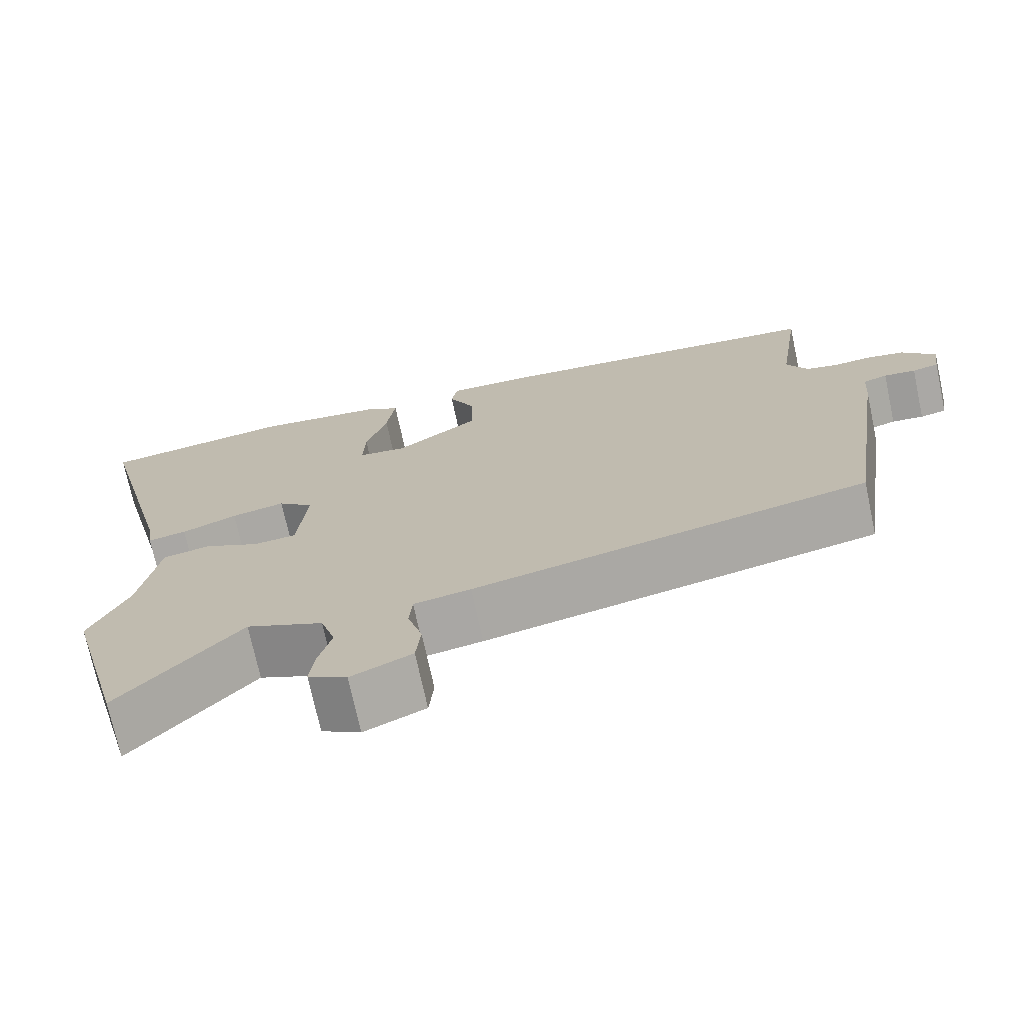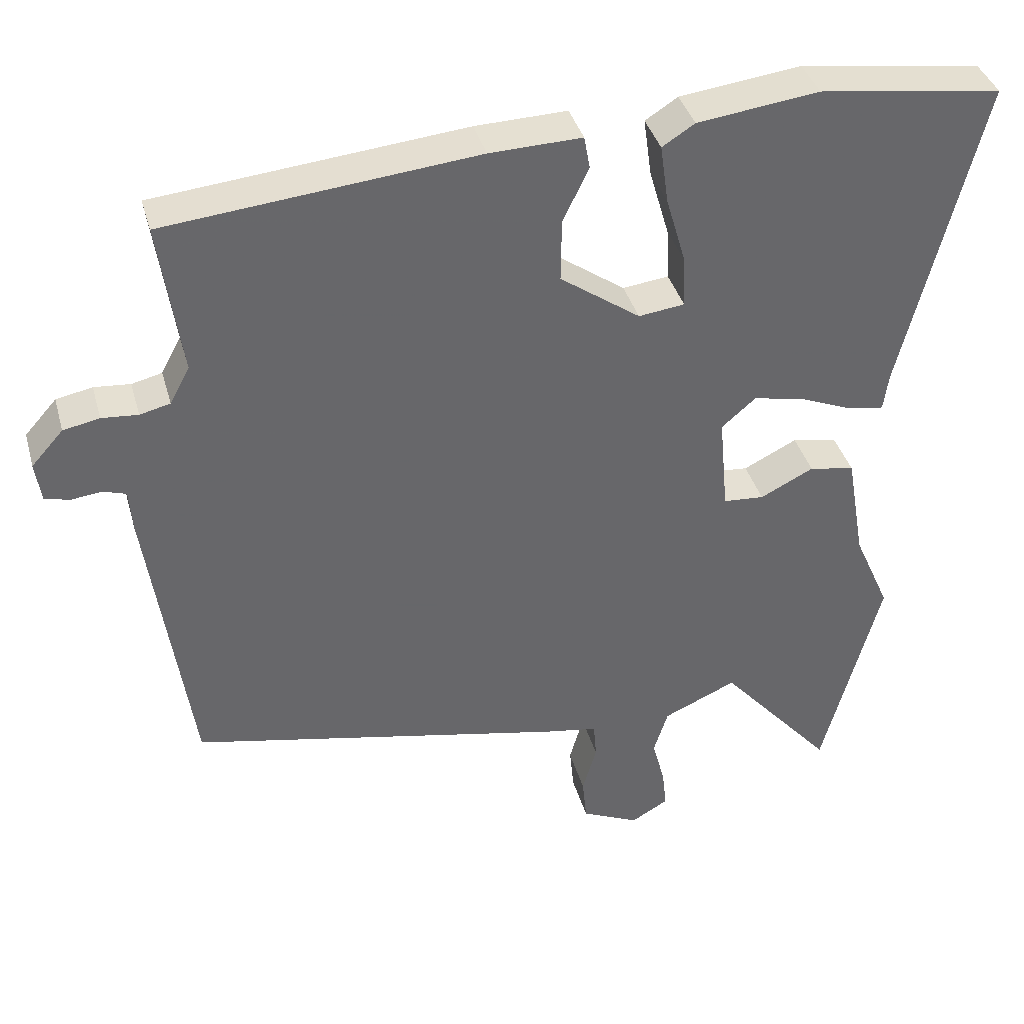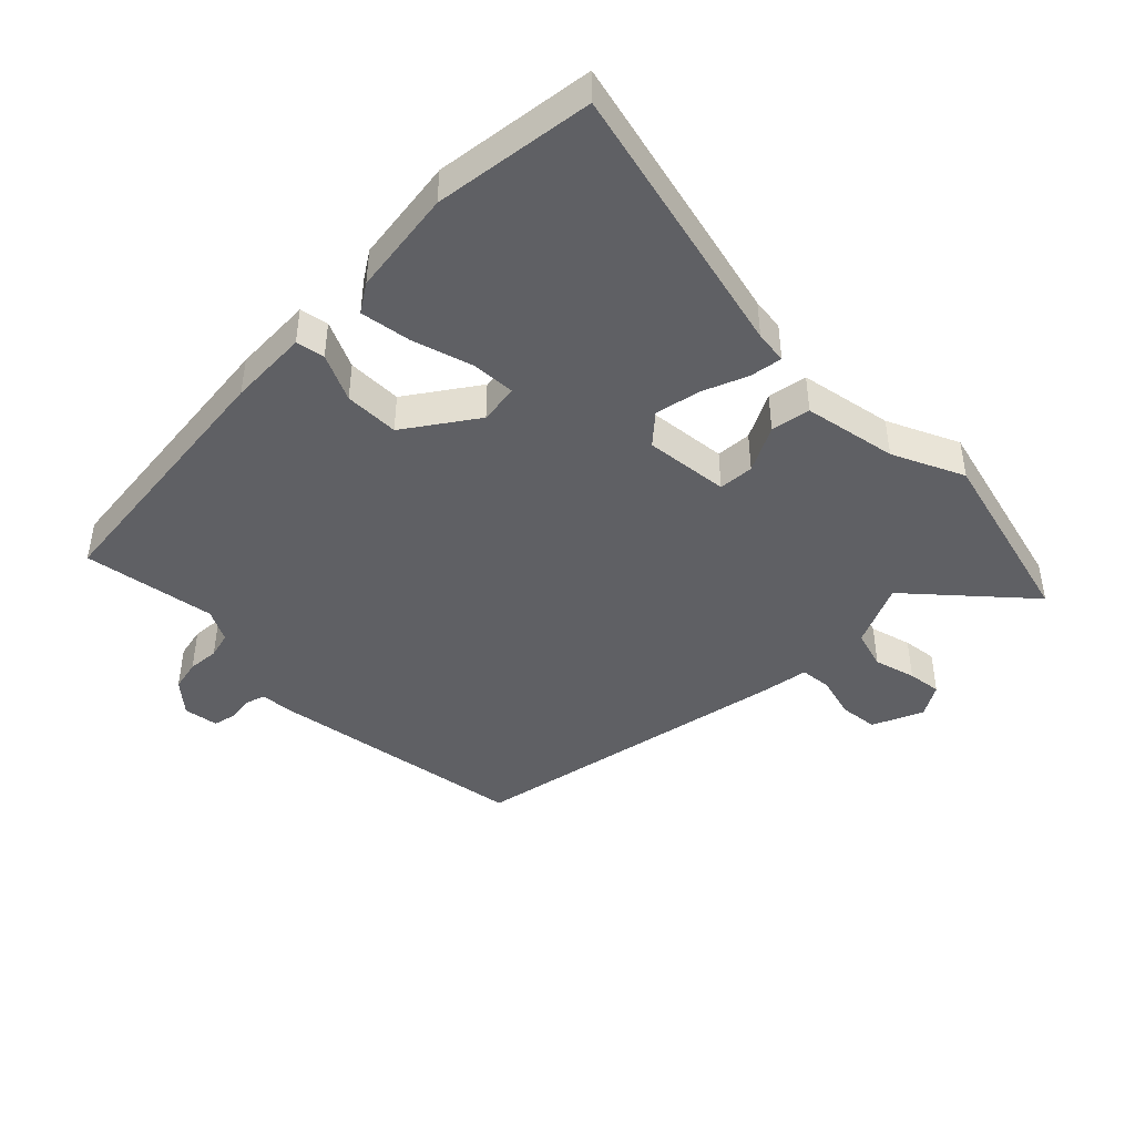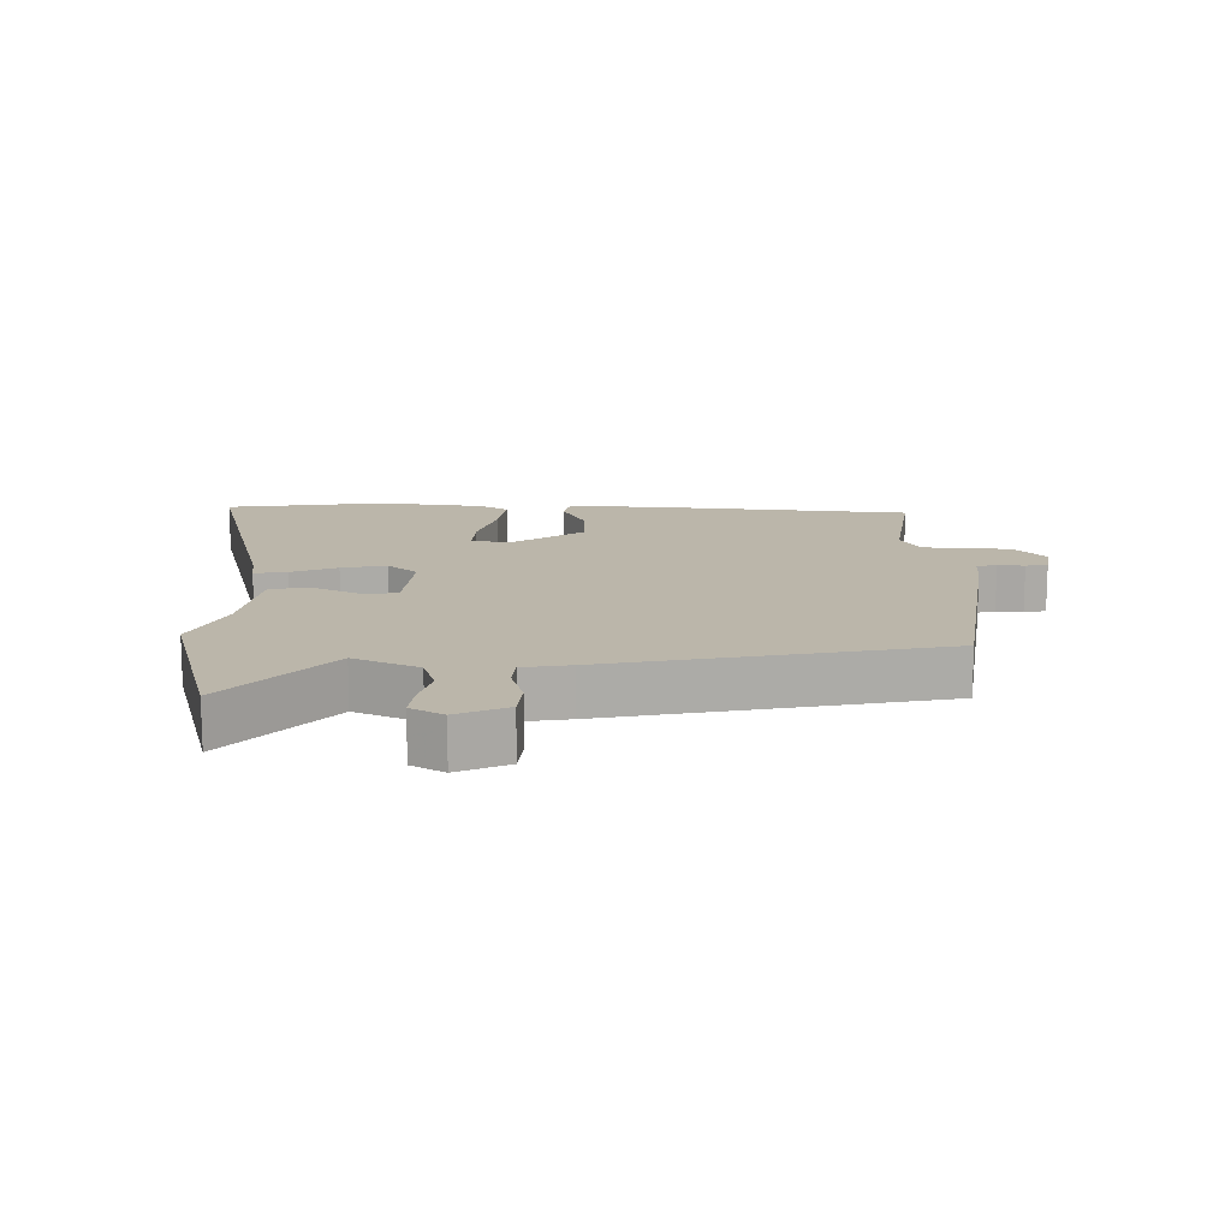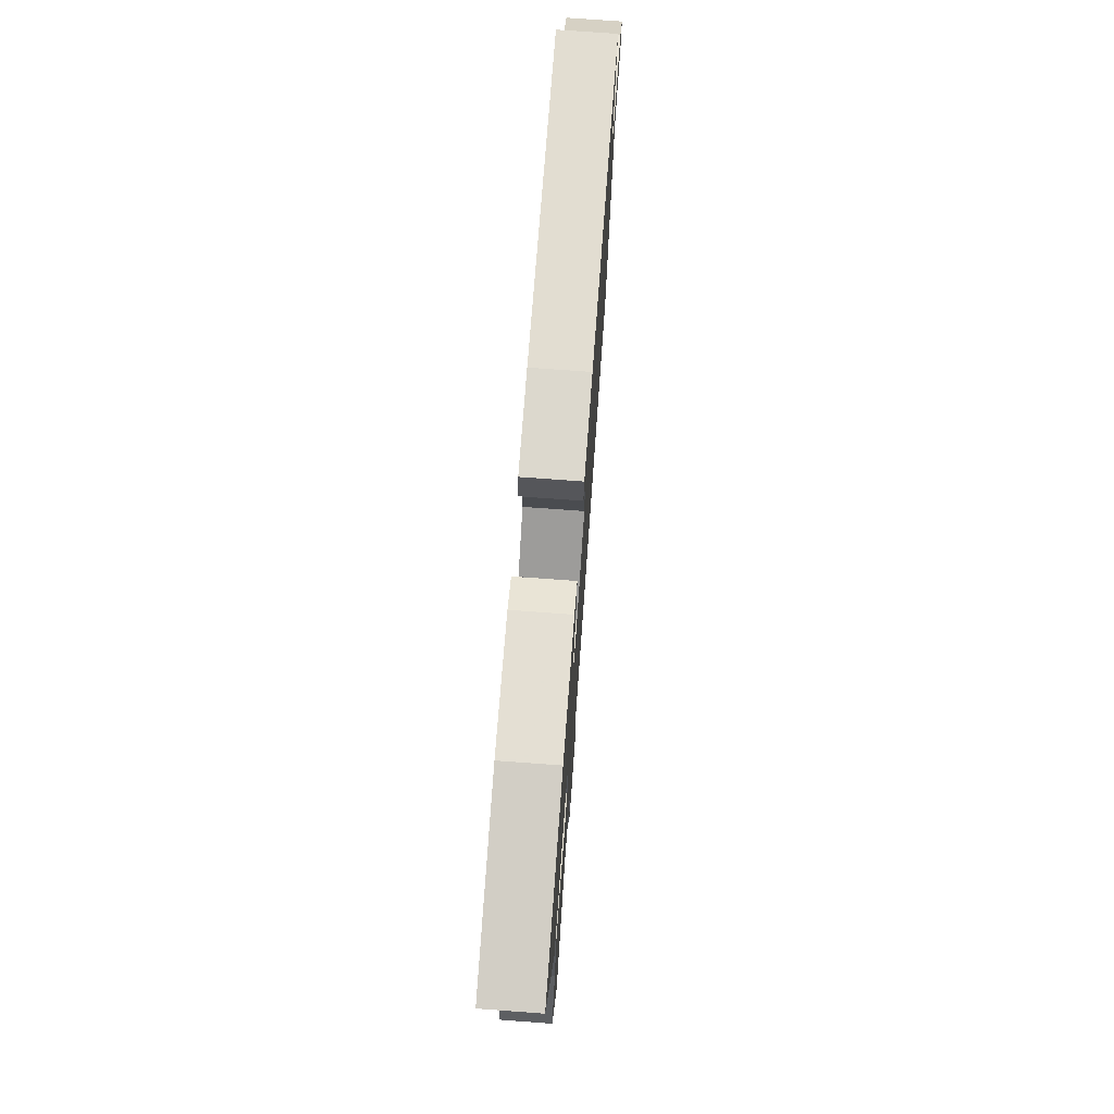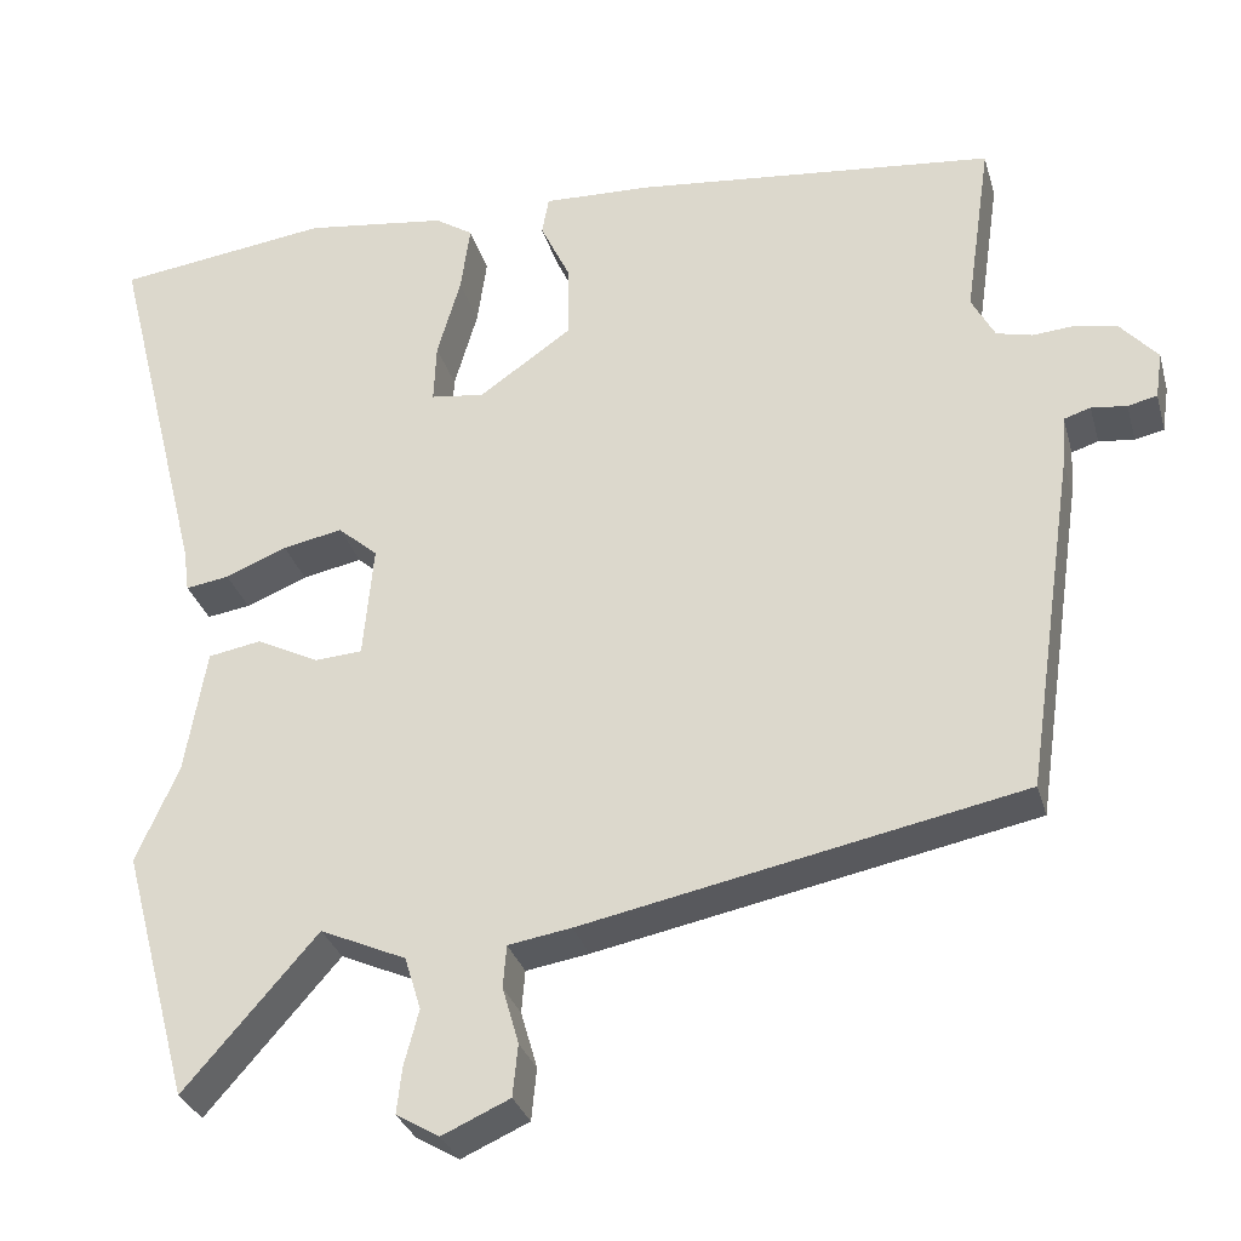
<metadata>
{"format":"obj","ext":"obj","renderer":"f3d","projection":"perspective","resolution":1024,"background":"white","views":[{"elev":-72.5,"azim":-167.9,"up":"+Z"},{"elev":38.1,"azim":-15.1,"up":"+Z"},{"elev":-43.8,"azim":45.6,"up":"+Y"},{"elev":14.0,"azim":-179.2,"up":"+Y"},{"elev":74.3,"azim":94.2,"up":"+Z"},{"elev":-30.5,"azim":-165.1,"up":"+Z"}]}
</metadata>
<code>
v -0.486 0.07 -0.392
v -0.544 0.07 0.007
v -0.548 0.07 0.064
v -0.579 0.07 0.074
v -0.62 0.07 0.069
v -0.654 0.07 0.077
v -0.662 0.07 0.131
v -0.619 0.07 0.179
v -0.57 0.07 0.189
v -0.521 0.07 0.185
v -0.48 0.07 0.195
v -0.453 0.07 0.245
v -0.483 0.07 0.452
v -0.064 0.07 0.494
v 0.06 0.07 0.498
v 0.068 0.07 0.454
v 0.033 0.07 0.381
v 0.032 0.07 0.296
v 0.14 0.07 0.22
v 0.202 0.07 0.228
v 0.199 0.07 0.297
v 0.172 0.07 0.39
v 0.161 0.07 0.469
v 0.205 0.07 0.497
v 0.369 0.07 0.518
v 0.616 0.07 0.484
v 0.509 0.07 0.056
v 0.502 0.07 0.005
v 0.452 0.07 0.013
v 0.381 0.07 0.042
v 0.312 0.07 0.056
v 0.266 0.07 0.016
v 0.278 0.07 -0.115
v 0.333 0.07 -0.119
v 0.405 0.07 -0.083
v 0.466 0.07 -0.094
v 0.491 0.07 -0.239
v 0.54 0.07 -0.35
v 0.462 0.07 -0.641
v 0.308 0.07 -0.465
v 0.209 0.07 -0.509
v 0.19 0.07 -0.57
v 0.207 0.07 -0.635
v 0.213 0.07 -0.688
v 0.163 0.07 -0.717
v 0.085 0.07 -0.682
v 0.079 0.07 -0.622
v 0.098 0.07 -0.556
v 0.094 0.07 -0.507
v 0.021 0.07 -0.495
v -0.486 0 -0.392
v -0.544 0 0.007
v -0.548 0 0.064
v -0.579 0 0.074
v -0.62 0 0.069
v -0.654 0 0.077
v -0.662 0 0.131
v -0.619 0 0.179
v -0.57 0 0.189
v -0.521 0 0.185
v -0.48 0 0.195
v -0.453 0 0.245
v -0.483 0 0.452
v -0.064 0 0.494
v 0.06 0 0.498
v 0.068 0 0.454
v 0.033 0 0.381
v 0.032 0 0.296
v 0.14 0 0.22
v 0.202 0 0.228
v 0.199 0 0.297
v 0.172 0 0.39
v 0.161 0 0.469
v 0.205 0 0.497
v 0.369 0 0.518
v 0.616 0 0.484
v 0.509 0 0.056
v 0.502 0 0.005
v 0.452 0 0.013
v 0.381 0 0.042
v 0.312 0 0.056
v 0.266 0 0.016
v 0.278 0 -0.115
v 0.333 0 -0.119
v 0.405 0 -0.083
v 0.466 0 -0.094
v 0.491 0 -0.239
v 0.54 0 -0.35
v 0.462 0 -0.641
v 0.308 0 -0.465
v 0.209 0 -0.509
v 0.19 0 -0.57
v 0.207 0 -0.635
v 0.213 0 -0.688
v 0.163 0 -0.717
v 0.085 0 -0.682
v 0.079 0 -0.622
v 0.098 0 -0.556
v 0.094 0 -0.507
v 0.021 0 -0.495
f 1 2 3
f 50 1 3
f 49 50 3
f 46 47 48
f 45 46 48
f 44 45 48
f 43 44 48
f 42 43 48
f 41 42 48 49
f 40 41 49 3
f 37 38 39 40
f 36 37 40
f 35 36 40
f 34 35 40
f 33 34 40
f 32 33 40 3
f 27 28 29 30
f 27 30 31
f 26 27 31
f 25 26 31
f 24 25 31
f 23 24 31
f 22 23 31
f 21 22 31
f 20 21 31 32
f 15 16 17
f 14 15 17
f 13 14 17
f 12 13 17
f 11 12 17 18
f 10 11 18 19
f 8 9 10
f 7 8 10
f 6 7 10
f 5 6 10
f 4 5 10
f 32 3 4
f 20 32 4
f 19 20 4
f 4 10 19
f 53 52 51
f 53 51 100
f 53 100 99
f 98 97 96
f 98 96 95
f 98 95 94
f 98 94 93
f 98 93 92
f 99 98 92 91
f 53 99 91 90
f 90 89 88 87
f 90 87 86
f 90 86 85
f 90 85 84
f 90 84 83
f 53 90 83 82
f 80 79 78 77
f 81 80 77
f 81 77 76
f 81 76 75
f 81 75 74
f 81 74 73
f 81 73 72
f 81 72 71
f 82 81 71 70
f 67 66 65
f 67 65 64
f 67 64 63
f 67 63 62
f 68 67 62 61
f 69 68 61 60
f 60 59 58
f 60 58 57
f 60 57 56
f 60 56 55
f 60 55 54
f 54 53 82
f 54 82 70
f 54 70 69
f 69 60 54
f 1 51 52 2
f 2 52 53 3
f 3 53 54 4
f 4 54 55 5
f 5 55 56 6
f 6 56 57 7
f 7 57 58 8
f 8 58 59 9
f 9 59 60 10
f 10 60 61 11
f 11 61 62 12
f 12 62 63 13
f 13 63 64 14
f 14 64 65 15
f 15 65 66 16
f 16 66 67 17
f 17 67 68 18
f 18 68 69 19
f 19 69 70 20
f 20 70 71 21
f 21 71 72 22
f 22 72 73 23
f 23 73 74 24
f 24 74 75 25
f 25 75 76 26
f 26 76 77 27
f 27 77 78 28
f 28 78 79 29
f 29 79 80 30
f 30 80 81 31
f 31 81 82 32
f 32 82 83 33
f 33 83 84 34
f 34 84 85 35
f 35 85 86 36
f 36 86 87 37
f 37 87 88 38
f 38 88 89 39
f 39 89 90 40
f 40 90 91 41
f 41 91 92 42
f 42 92 93 43
f 43 93 94 44
f 44 94 95 45
f 45 95 96 46
f 46 96 97 47
f 47 97 98 48
f 48 98 99 49
f 49 99 100 50
f 50 100 51 1

</code>
